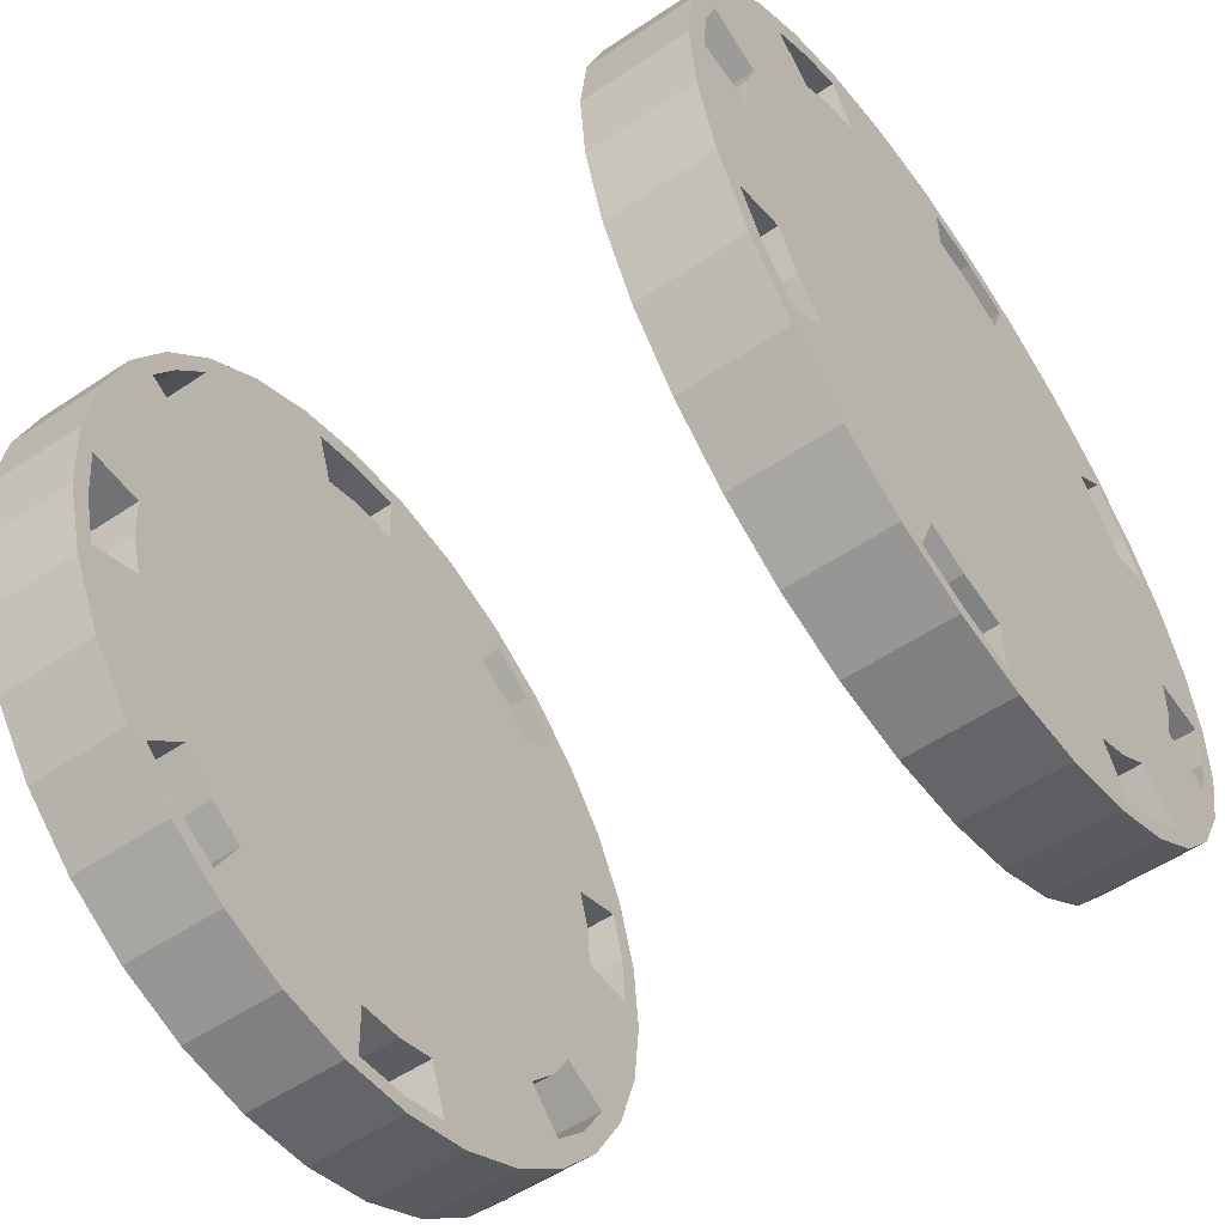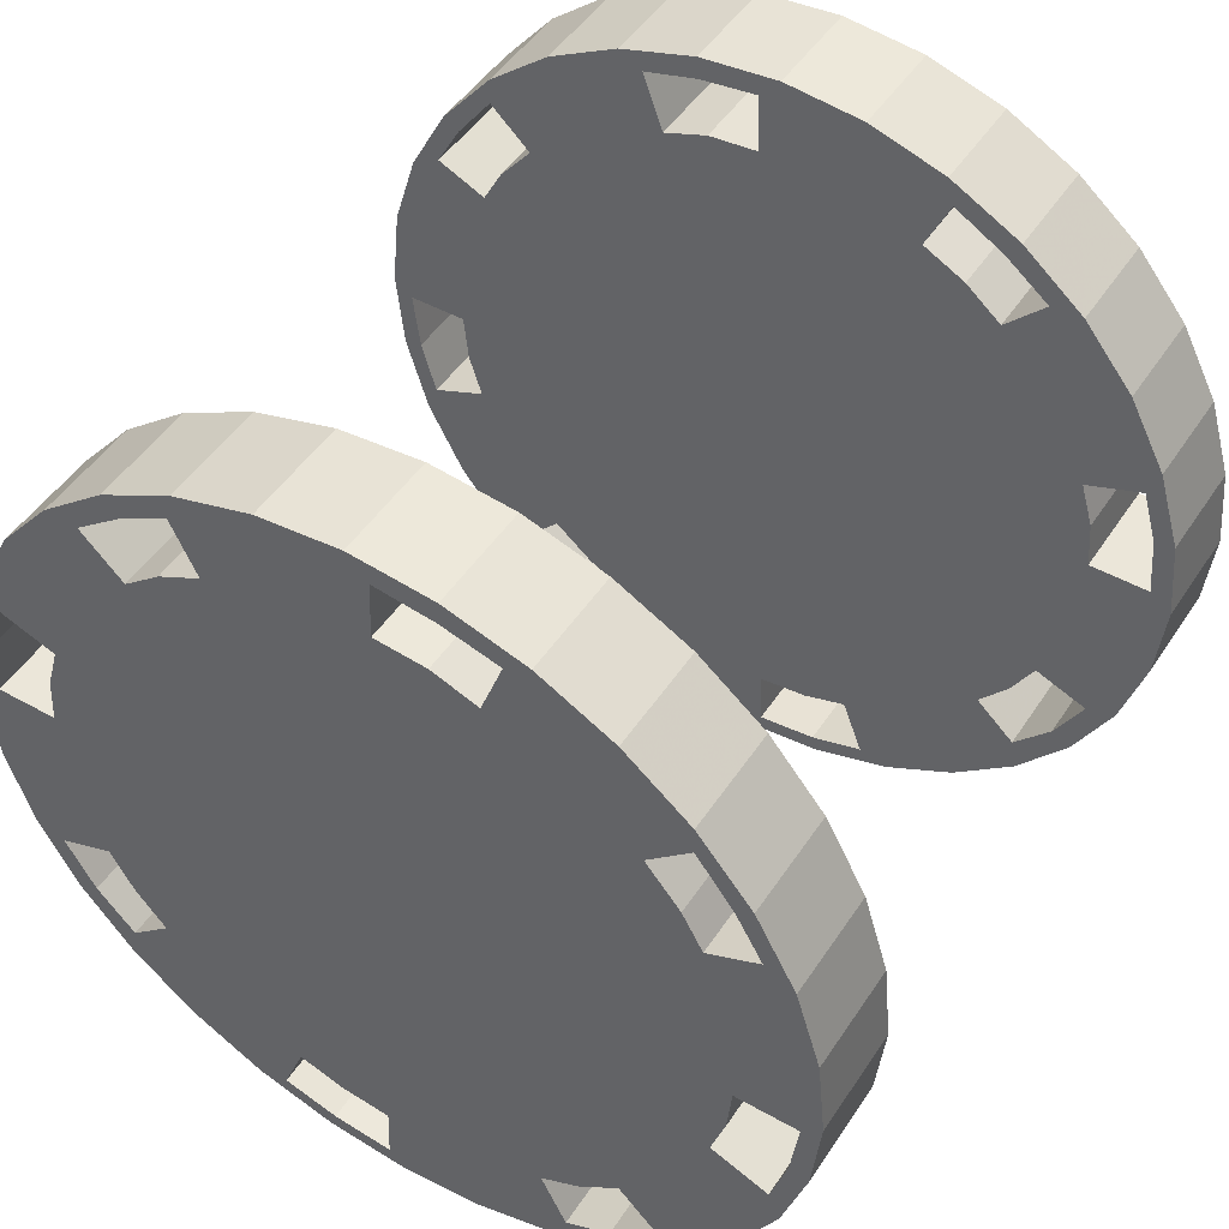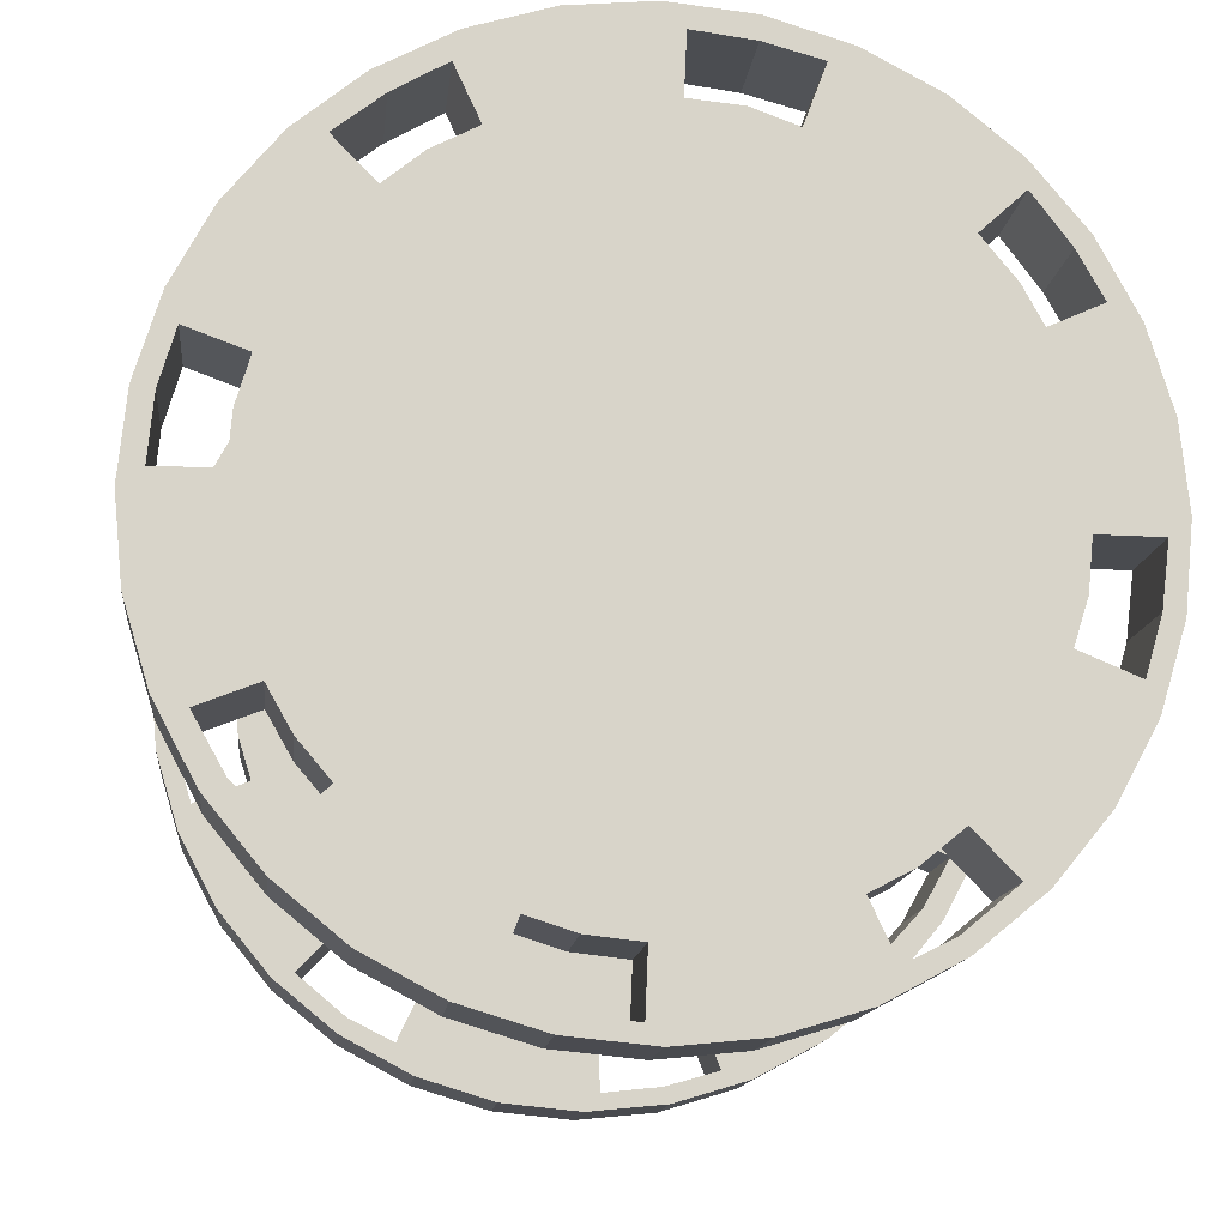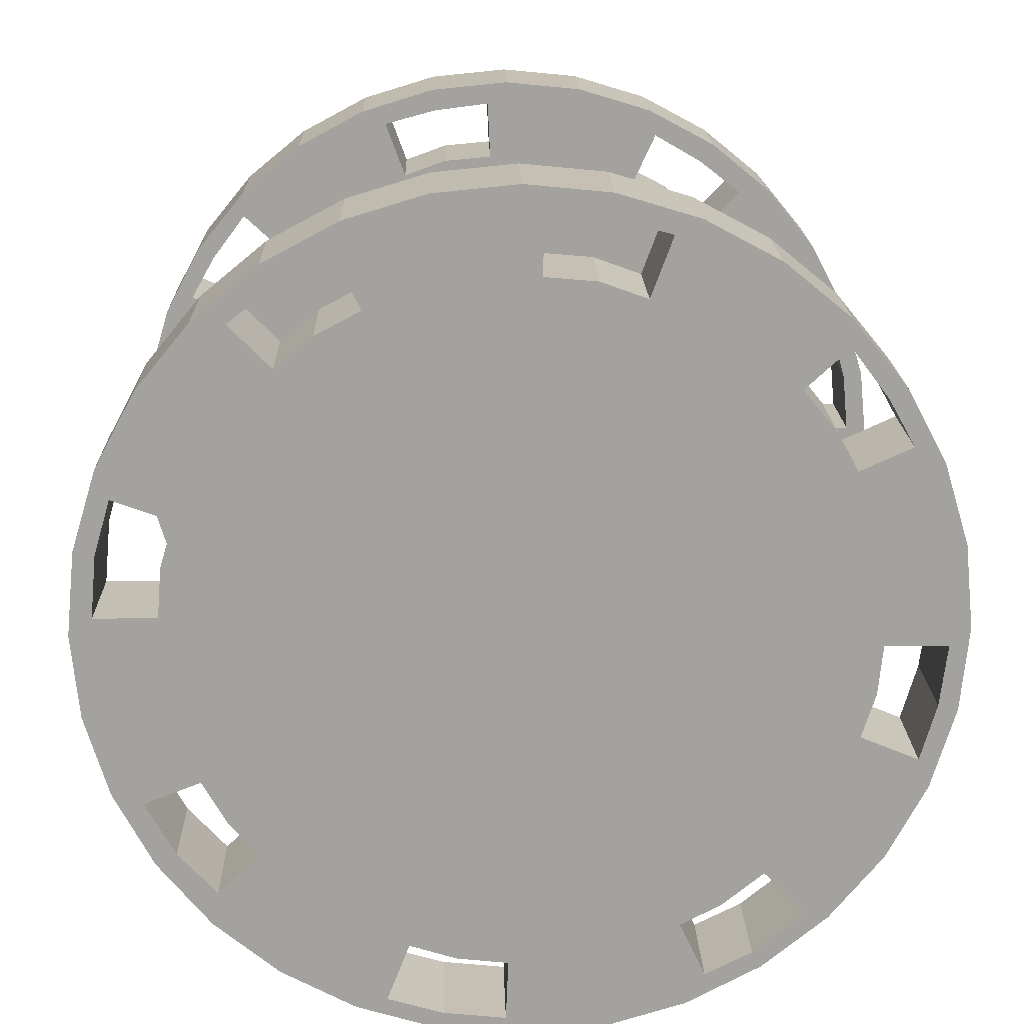
<metadata>
{"format":"obj","ext":"obj","renderer":"f3d","projection":"perspective","resolution":1024,"background":"white","views":[{"elev":-55.9,"azim":-145.0,"up":"+Y"},{"elev":48.4,"azim":-58.0,"up":"+Y"},{"elev":-13.7,"azim":84.0,"up":"+Y"},{"elev":17.7,"azim":88.6,"up":"+Y"}]}
</metadata>
<code>
o Gear_Cylinder.001
v 10.5 8 4
v 11.5 8 4
v 10.5 7.22 4.077
v 11.5 7.22 4.077
v 10.5 6.469 4.304
v 11.5 6.469 4.304
v 10.5 5.778 4.674
v 11.5 5.778 4.674
v 10.5 5.172 5.172
v 11.5 5.172 5.172
v 10.5 4.674 5.778
v 11.5 4.674 5.778
v 10.5 4.304 6.469
v 11.5 4.304 6.469
v 10.5 4.077 7.22
v 11.5 4.077 7.22
v 10.5 4 8
v 11.5 4 8
v 10.5 4.077 8.78
v 11.5 4.077 8.78
v 10.5 4.304 9.531
v 11.5 4.304 9.531
v 10.5 4.674 10.22
v 11.5 4.674 10.22
v 10.5 5.172 10.83
v 11.5 5.172 10.83
v 10.5 5.778 11.33
v 11.5 5.778 11.33
v 10.5 6.469 11.7
v 11.5 6.469 11.7
v 10.5 7.22 11.92
v 11.5 7.22 11.92
v 10.5 8 12
v 11.5 8 12
v 10.5 8.78 11.92
v 11.5 8.78 11.92
v 10.5 9.531 11.7
v 11.5 9.531 11.7
v 10.5 10.22 11.33
v 11.5 10.22 11.33
v 10.5 10.83 10.83
v 11.5 10.83 10.83
v 10.5 11.33 10.22
v 11.5 11.33 10.22
v 10.5 11.7 9.531
v 11.5 11.7 9.531
v 10.5 11.92 8.78
v 11.5 11.92 8.78
v 10.5 12 8
v 11.5 12 8
v 10.5 11.92 7.22
v 11.5 11.92 7.22
v 10.5 11.7 6.469
v 11.5 11.7 6.469
v 10.5 11.33 5.778
v 11.5 11.33 5.778
v 10.5 10.83 5.172
v 11.5 10.83 5.172
v 10.5 10.22 4.674
v 11.5 10.22 4.674
v 10.5 9.531 4.304
v 11.5 9.531 4.304
v 10.5 8.78 4.077
v 11.5 8.78 4.077
v 11.5 4.82 5.861
v 11.5 5.217 5.382
v 11.5 4.601 6.299
v 11.5 5.112 6.538
v 11.5 5.624 5.773
v 11.5 5.308 6.161
v 11.5 4.171 8.143
v 11.5 4.74 8.12
v 11.5 4.794 8.605
v 11.5 4.929 9.031
v 11.5 4.383 9.243
v 11.5 4.232 8.722
v 11.5 5.88 11.13
v 11.5 6.375 11.41
v 11.5 6.582 10.89
v 11.5 6.186 10.66
v 11.5 5.847 10.37
v 11.5 5.484 10.77
v 11.5 8.745 11.73
v 11.5 9.252 11.58
v 11.5 9.053 11.04
v 11.5 8.627 11.17
v 11.5 8.16 11.2
v 11.5 8.16 11.79
v 11.5 11.15 10.08
v 11.5 11.43 9.6
v 11.5 10.92 9.365
v 11.5 10.7 9.778
v 11.5 10.41 10.13
v 11.5 10.81 10.52
v 11.5 11.7 7.237
v 11.5 11.78 7.801
v 11.5 11.21 7.827
v 11.5 11.16 7.342
v 11.5 11.01 6.913
v 11.5 11.56 6.709
v 11.5 10.11 4.822
v 11.5 10.57 5.169
v 11.5 10.2 5.572
v 11.5 9.811 5.256
v 11.5 9.462 5.067
v 11.5 9.681 4.585
v 11.5 7.26 4.258
v 11.5 7.837 4.187
v 11.5 7.842 4.768
v 11.5 7.375 4.814
v 11.5 6.962 4.944
v 11.5 6.74 4.409
v 10.5 4.82 5.861
v 10.5 5.217 5.382
v 10.5 4.601 6.299
v 10.5 5.112 6.538
v 10.5 5.624 5.773
v 10.5 5.308 6.161
v 10.5 4.171 8.143
v 10.5 4.74 8.12
v 10.5 4.794 8.605
v 10.5 4.929 9.031
v 10.5 4.383 9.243
v 10.5 4.232 8.722
v 10.5 5.88 11.13
v 10.5 6.375 11.41
v 10.5 6.582 10.89
v 10.5 6.186 10.66
v 10.5 5.847 10.37
v 10.5 5.484 10.77
v 10.5 8.745 11.73
v 10.5 9.252 11.58
v 10.5 9.053 11.04
v 10.5 8.627 11.17
v 10.5 8.16 11.2
v 10.5 8.16 11.79
v 10.5 11.15 10.08
v 10.5 11.43 9.6
v 10.5 10.92 9.365
v 10.5 10.7 9.778
v 10.5 10.41 10.13
v 10.5 10.81 10.52
v 10.5 11.7 7.237
v 10.5 11.78 7.801
v 10.5 11.21 7.827
v 10.5 11.16 7.342
v 10.5 11.01 6.913
v 10.5 11.56 6.709
v 10.5 10.11 4.822
v 10.5 10.57 5.169
v 10.5 10.2 5.572
v 10.5 9.811 5.256
v 10.5 9.462 5.067
v 10.5 9.681 4.585
v 10.5 7.26 4.258
v 10.5 7.837 4.187
v 10.5 7.842 4.768
v 10.5 7.375 4.814
v 10.5 6.962 4.944
v 10.5 6.74 4.409
f 1 2 4 3
f 3 4 6 5
f 5 6 8 7
f 7 8 10 9
f 9 10 12 11
f 11 12 14 13
f 13 14 16 15
f 15 16 18 17
f 17 18 20 19
f 19 20 22 21
f 21 22 24 23
f 23 24 26 25
f 25 26 28 27
f 27 28 30 29
f 29 30 32 31
f 31 32 34 33
f 33 34 36 35
f 35 36 38 37
f 37 38 40 39
f 39 40 42 41
f 41 42 44 43
f 43 44 46 45
f 45 46 48 47
f 47 48 50 49
f 49 50 52 51
f 51 52 54 53
f 53 54 56 55
f 55 56 58 57
f 57 58 60 59
f 59 60 62 61
f 2 1 63 64
f 61 62 64 63
f 88 78 79 87
f 81 82 75 74
f 71 67 68 72
f 112 111 69 66
f 109 108 106 105
f 103 102 100 99
f 96 90 91 97
f 94 84 85 93
f 97 99 98
f 84 38 36 83
f 89 44 42 94
f 90 46 44 89
f 95 52 50 96
f 100 54 52 95
f 101 60 58 102
f 106 62 60 101
f 107 4 2 108
f 112 6 4 107
f 65 12 10 66
f 67 14 12 65
f 76 20 18 71
f 75 22 20 76
f 77 28 26 82
f 78 30 28 77
f 83 36 34 88
f 78 32 30
f 88 34 32
f 32 78 88
f 94 42 40
f 84 40 38
f 40 84 94
f 96 50 48
f 90 48 46
f 48 90 96
f 100 56 54
f 102 58 56
f 56 100 102
f 106 64 62
f 108 2 64
f 64 106 108
f 112 8 6
f 66 10 8
f 66 8 112
f 75 24 22
f 82 26 24
f 24 75 82
f 71 18 16
f 67 16 14
f 16 67 71
f 136 135 127 126
f 129 122 123 130
f 119 120 116 115
f 160 114 117 159
f 157 153 154 156
f 151 147 148 150
f 144 145 139 138
f 142 141 133 132
f 153 157 158
f 159 153 158
f 159 117 153
f 117 152 153
f 117 151 152
f 117 147 151
f 117 118 147
f 118 116 147
f 116 120 147
f 120 146 147
f 120 145 146
f 120 139 145
f 120 121 139
f 121 122 139
f 122 129 139
f 129 140 139
f 129 141 140
f 129 133 141
f 129 128 133
f 128 127 133
f 127 135 133
f 135 134 133
f 144 49 51 143
f 143 51 53 148
f 148 53 55
f 55 57 150
f 148 55 150
f 150 57 59 149
f 149 59 61 154
f 154 61 63
f 154 63 156
f 63 1 156
f 156 1 3 155
f 155 3 5 160
f 160 5 7
f 7 9 114
f 7 114 160
f 114 9 11 113
f 113 11 13 115
f 115 13 15
f 15 17 119
f 115 15 119
f 119 17 19 124
f 124 19 21 123
f 123 21 23
f 23 25 130
f 123 23 130
f 130 25 27 125
f 125 27 29 126
f 126 29 31
f 31 33 136
f 126 31 136
f 136 33 35 131
f 131 35 37 132
f 132 37 39
f 39 41 142
f 132 39 142
f 142 41 43 137
f 137 43 45 138
f 144 47 49
f 138 45 47
f 138 47 144
f 133 134 86 85
f 134 135 87 86
f 135 136 88 87
f 132 133 85 84
f 83 131 132 84
f 88 136 131 83
f 140 141 93 92
f 139 140 92 91
f 138 139 91 90
f 89 137 138 90
f 94 142 137 89
f 141 142 94 93
f 144 96 97 145
f 143 95 96 144
f 148 100 95 143
f 147 99 100 148
f 146 98 99 147
f 145 97 98 146
f 150 102 103 151
f 149 101 102 150
f 154 106 101 149
f 153 105 106 154
f 152 104 105 153
f 151 103 104 152
f 157 109 110 158
f 158 110 111 159
f 156 108 109 157
f 155 107 108 156
f 160 112 107 155
f 159 111 112 160
f 114 66 69 117
f 117 69 70 118
f 68 116 118 70
f 67 115 116 68
f 65 113 115 67
f 113 65 66 114
f 120 72 73 121
f 121 73 74 122
f 122 74 75 123
f 123 75 76 124
f 124 76 71 119
f 119 71 72 120
f 128 129 81 80
f 127 128 80 79
f 126 127 79 78
f 77 125 126 78
f 82 130 125 77
f 129 130 82 81
f 99 97 91 103
f 103 91 92 104
f 104 92 93 105
f 105 93 85 109
f 109 85 86 110
f 110 86 87 111
f 79 69 111 87
f 69 79 80 70
f 81 68 70 80
f 74 72 68 81
f 72 74 73
o Gear_Cylinder.001
v 5.5 8 12
v 4.5 8 12
v 5.5 7.22 11.92
v 4.5 7.22 11.92
v 5.5 6.469 11.7
v 4.5 6.469 11.7
v 5.5 5.778 11.33
v 4.5 5.778 11.33
v 5.5 5.172 10.83
v 4.5 5.172 10.83
v 5.5 4.674 10.22
v 4.5 4.674 10.22
v 5.5 4.304 9.531
v 4.5 4.304 9.531
v 5.5 4.077 8.78
v 4.5 4.077 8.78
v 5.5 4 8
v 4.5 4 8
v 5.5 4.077 7.22
v 4.5 4.077 7.22
v 5.5 4.304 6.469
v 4.5 4.304 6.469
v 5.5 4.674 5.778
v 4.5 4.674 5.778
v 5.5 5.172 5.172
v 4.5 5.172 5.172
v 5.5 5.778 4.674
v 4.5 5.778 4.674
v 5.5 6.469 4.304
v 4.5 6.469 4.304
v 5.5 7.22 4.077
v 4.5 7.22 4.077
v 5.5 8 4
v 4.5 8 4
v 5.5 8.78 4.077
v 4.5 8.78 4.077
v 5.5 9.531 4.304
v 4.5 9.531 4.304
v 5.5 10.22 4.674
v 4.5 10.22 4.674
v 5.5 10.83 5.172
v 4.5 10.83 5.172
v 5.5 11.33 5.778
v 4.5 11.33 5.778
v 5.5 11.7 6.469
v 4.5 11.7 6.469
v 5.5 11.92 7.22
v 4.5 11.92 7.22
v 5.5 12 8
v 4.5 12 8
v 5.5 11.92 8.78
v 4.5 11.92 8.78
v 5.5 11.7 9.531
v 4.5 11.7 9.531
v 5.5 11.33 10.22
v 4.5 11.33 10.22
v 5.5 10.83 10.83
v 4.5 10.83 10.83
v 5.5 10.22 11.33
v 4.5 10.22 11.33
v 5.5 9.531 11.7
v 4.5 9.531 11.7
v 5.5 8.78 11.92
v 4.5 8.78 11.92
v 4.5 4.82 10.14
v 4.5 5.217 10.62
v 4.5 4.601 9.701
v 4.5 5.112 9.462
v 4.5 5.624 10.23
v 4.5 5.308 9.839
v 4.5 4.171 7.857
v 4.5 4.74 7.88
v 4.5 4.794 7.395
v 4.5 4.929 6.969
v 4.5 4.383 6.757
v 4.5 4.232 7.278
v 4.5 5.88 4.868
v 4.5 6.375 4.59
v 4.5 6.582 5.113
v 4.5 6.186 5.338
v 4.5 5.847 5.626
v 4.5 5.484 5.23
v 4.5 8.745 4.268
v 4.5 9.252 4.416
v 4.5 9.053 4.962
v 4.5 8.627 4.835
v 4.5 8.16 4.796
v 4.5 8.16 4.215
v 4.5 11.15 5.916
v 4.5 11.43 6.4
v 4.5 10.92 6.635
v 4.5 10.7 6.222
v 4.5 10.41 5.87
v 4.5 10.81 5.482
v 4.5 11.7 8.763
v 4.5 11.78 8.199
v 4.5 11.21 8.173
v 4.5 11.16 8.658
v 4.5 11.01 9.087
v 4.5 11.56 9.291
v 4.5 10.11 11.18
v 4.5 10.57 10.83
v 4.5 10.2 10.43
v 4.5 9.811 10.74
v 4.5 9.462 10.93
v 4.5 9.681 11.42
v 4.5 7.26 11.74
v 4.5 7.837 11.81
v 4.5 7.842 11.23
v 4.5 7.375 11.19
v 4.5 6.962 11.06
v 4.5 6.74 11.59
v 5.5 4.82 10.14
v 5.5 5.217 10.62
v 5.5 4.601 9.701
v 5.5 5.112 9.462
v 5.5 5.624 10.23
v 5.5 5.308 9.839
v 5.5 4.171 7.857
v 5.5 4.74 7.88
v 5.5 4.794 7.395
v 5.5 4.929 6.969
v 5.5 4.383 6.757
v 5.5 4.232 7.278
v 5.5 5.88 4.868
v 5.5 6.375 4.59
v 5.5 6.582 5.113
v 5.5 6.186 5.338
v 5.5 5.847 5.626
v 5.5 5.484 5.23
v 5.5 8.745 4.268
v 5.5 9.252 4.416
v 5.5 9.053 4.962
v 5.5 8.627 4.835
v 5.5 8.16 4.796
v 5.5 8.16 4.215
v 5.5 11.15 5.916
v 5.5 11.43 6.4
v 5.5 10.92 6.635
v 5.5 10.7 6.222
v 5.5 10.41 5.87
v 5.5 10.81 5.482
v 5.5 11.7 8.763
v 5.5 11.78 8.199
v 5.5 11.21 8.173
v 5.5 11.16 8.658
v 5.5 11.01 9.087
v 5.5 11.56 9.291
v 5.5 10.11 11.18
v 5.5 10.57 10.83
v 5.5 10.2 10.43
v 5.5 9.811 10.74
v 5.5 9.462 10.93
v 5.5 9.681 11.42
v 5.5 7.26 11.74
v 5.5 7.837 11.81
v 5.5 7.842 11.23
v 5.5 7.375 11.19
v 5.5 6.962 11.06
v 5.5 6.74 11.59
f 161 162 164 163
f 163 164 166 165
f 165 166 168 167
f 167 168 170 169
f 169 170 172 171
f 171 172 174 173
f 173 174 176 175
f 175 176 178 177
f 177 178 180 179
f 179 180 182 181
f 181 182 184 183
f 183 184 186 185
f 185 186 188 187
f 187 188 190 189
f 189 190 192 191
f 191 192 194 193
f 193 194 196 195
f 195 196 198 197
f 197 198 200 199
f 199 200 202 201
f 201 202 204 203
f 203 204 206 205
f 205 206 208 207
f 207 208 210 209
f 209 210 212 211
f 211 212 214 213
f 213 214 216 215
f 215 216 218 217
f 217 218 220 219
f 219 220 222 221
f 162 161 223 224
f 221 222 224 223
f 248 238 239 247
f 241 242 235 234
f 231 227 228 232
f 272 271 229 226
f 269 268 266 265
f 263 262 260 259
f 256 250 251 257
f 254 244 245 253
f 257 259 258
f 244 198 196 243
f 249 204 202 254
f 250 206 204 249
f 255 212 210 256
f 260 214 212 255
f 261 220 218 262
f 266 222 220 261
f 267 164 162 268
f 272 166 164 267
f 225 172 170 226
f 227 174 172 225
f 236 180 178 231
f 235 182 180 236
f 237 188 186 242
f 238 190 188 237
f 243 196 194 248
f 238 192 190
f 248 194 192
f 192 238 248
f 254 202 200
f 244 200 198
f 200 244 254
f 256 210 208
f 250 208 206
f 208 250 256
f 260 216 214
f 262 218 216
f 216 260 262
f 266 224 222
f 268 162 224
f 224 266 268
f 272 168 166
f 226 170 168
f 226 168 272
f 235 184 182
f 242 186 184
f 184 235 242
f 231 178 176
f 227 176 174
f 176 227 231
f 296 295 287 286
f 289 282 283 290
f 279 280 276 275
f 320 274 277 319
f 317 313 314 316
f 311 307 308 310
f 304 305 299 298
f 302 301 293 292
f 313 317 318
f 319 313 318
f 319 277 313
f 277 312 313
f 277 311 312
f 277 307 311
f 277 278 307
f 278 276 307
f 276 280 307
f 280 306 307
f 280 305 306
f 280 299 305
f 280 281 299
f 281 282 299
f 282 289 299
f 289 300 299
f 289 301 300
f 289 293 301
f 289 288 293
f 288 287 293
f 287 295 293
f 295 294 293
f 304 209 211 303
f 303 211 213 308
f 308 213 215
f 215 217 310
f 308 215 310
f 310 217 219 309
f 309 219 221 314
f 314 221 223
f 314 223 316
f 223 161 316
f 316 161 163 315
f 315 163 165 320
f 320 165 167
f 167 169 274
f 167 274 320
f 274 169 171 273
f 273 171 173 275
f 275 173 175
f 175 177 279
f 275 175 279
f 279 177 179 284
f 284 179 181 283
f 283 181 183
f 183 185 290
f 283 183 290
f 290 185 187 285
f 285 187 189 286
f 286 189 191
f 191 193 296
f 286 191 296
f 296 193 195 291
f 291 195 197 292
f 292 197 199
f 199 201 302
f 292 199 302
f 302 201 203 297
f 297 203 205 298
f 304 207 209
f 298 205 207
f 298 207 304
f 293 294 246 245
f 294 295 247 246
f 295 296 248 247
f 292 293 245 244
f 243 291 292 244
f 248 296 291 243
f 300 301 253 252
f 299 300 252 251
f 298 299 251 250
f 249 297 298 250
f 254 302 297 249
f 301 302 254 253
f 304 256 257 305
f 303 255 256 304
f 308 260 255 303
f 307 259 260 308
f 306 258 259 307
f 305 257 258 306
f 310 262 263 311
f 309 261 262 310
f 314 266 261 309
f 313 265 266 314
f 312 264 265 313
f 311 263 264 312
f 317 269 270 318
f 318 270 271 319
f 316 268 269 317
f 315 267 268 316
f 320 272 267 315
f 319 271 272 320
f 274 226 229 277
f 277 229 230 278
f 228 276 278 230
f 227 275 276 228
f 225 273 275 227
f 273 225 226 274
f 280 232 233 281
f 281 233 234 282
f 282 234 235 283
f 283 235 236 284
f 284 236 231 279
f 279 231 232 280
f 288 289 241 240
f 287 288 240 239
f 286 287 239 238
f 237 285 286 238
f 242 290 285 237
f 289 290 242 241
f 259 257 251 263
f 263 251 252 264
f 264 252 253 265
f 265 253 245 269
f 269 245 246 270
f 270 246 247 271
f 239 229 271 247
f 229 239 240 230
f 241 228 230 240
f 234 232 228 241
f 232 234 233

</code>
